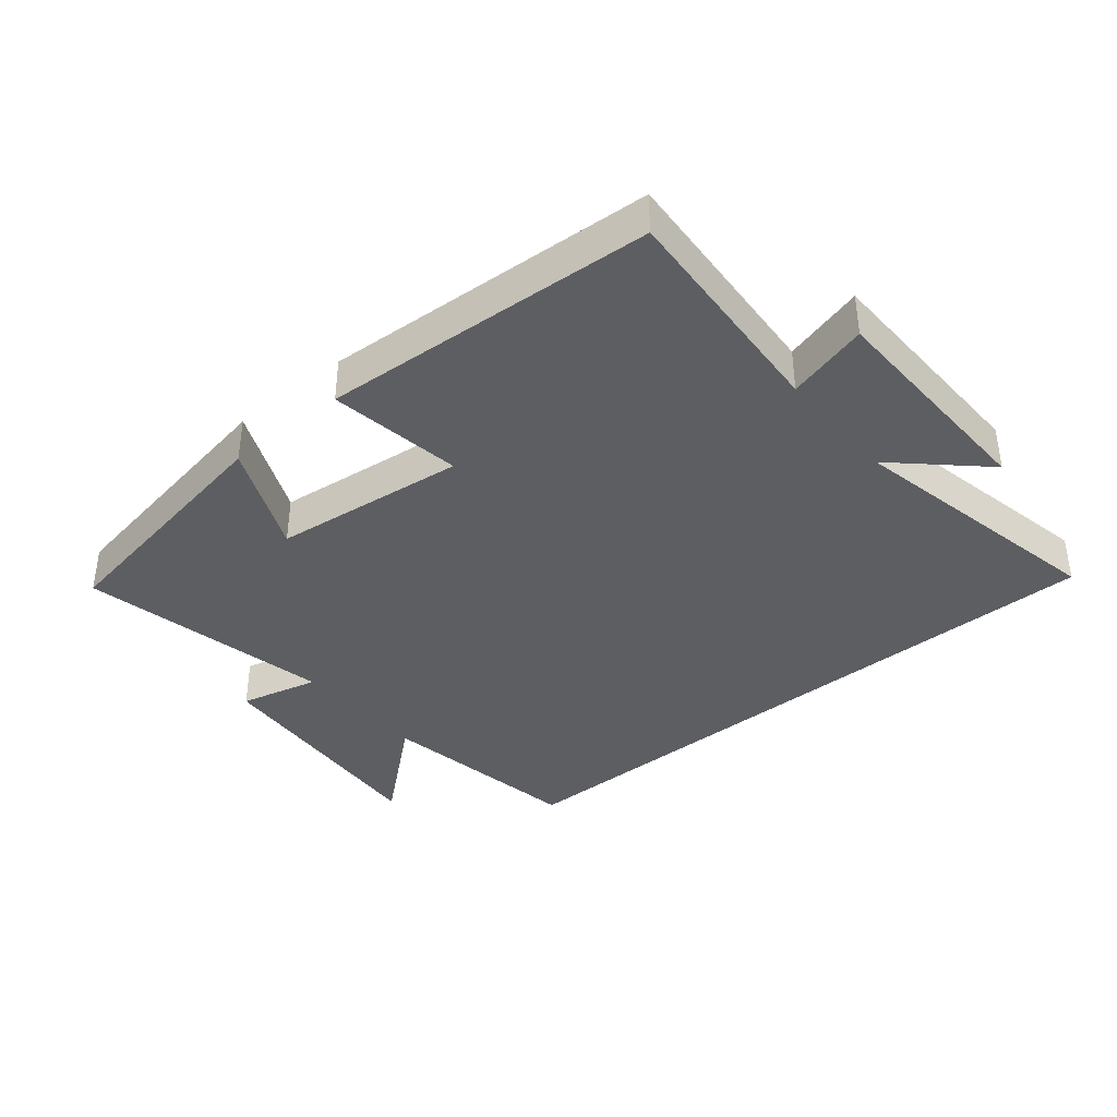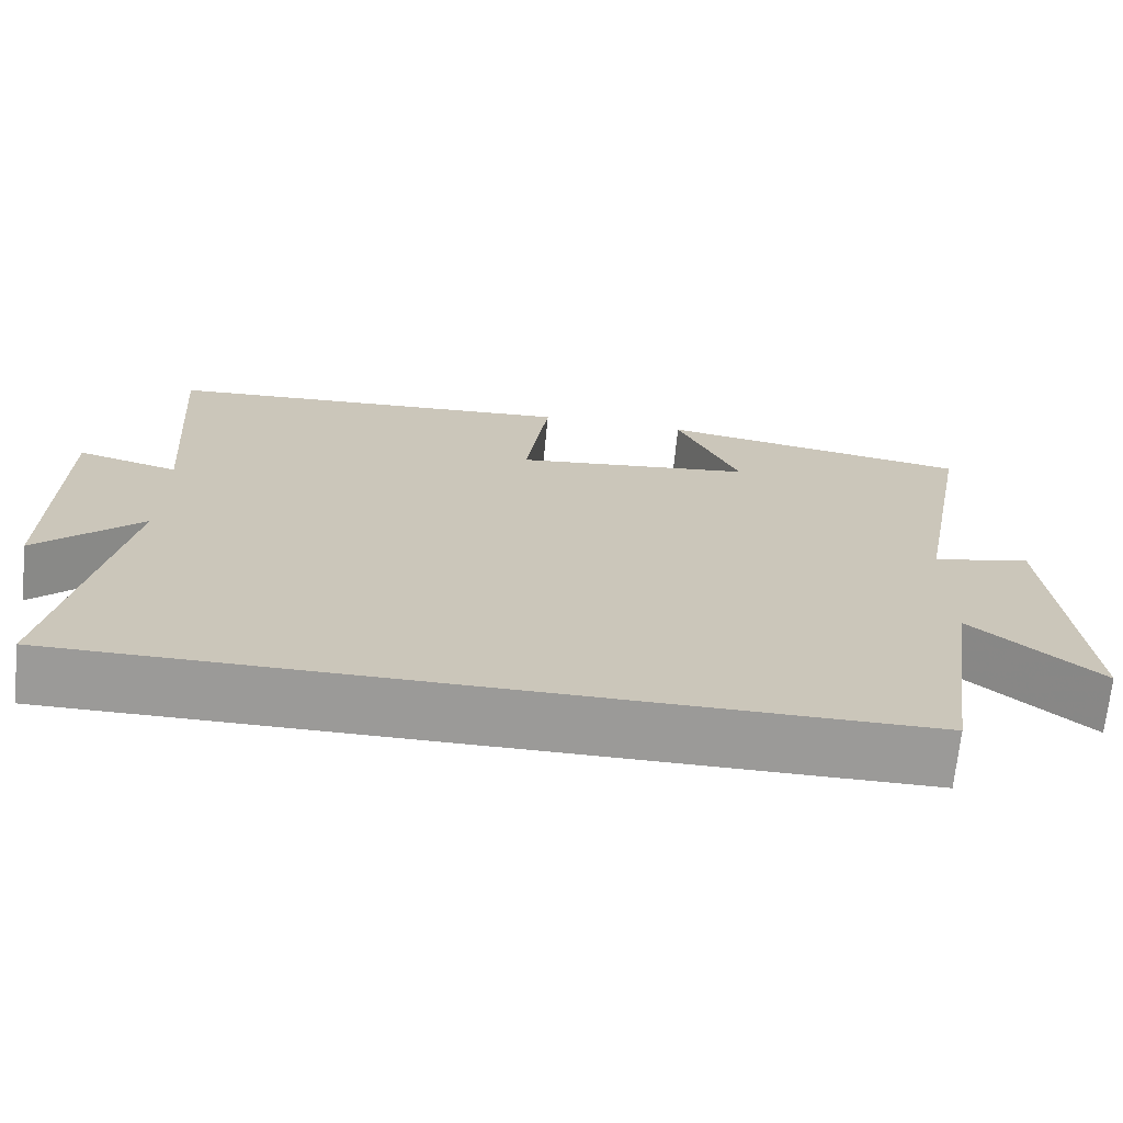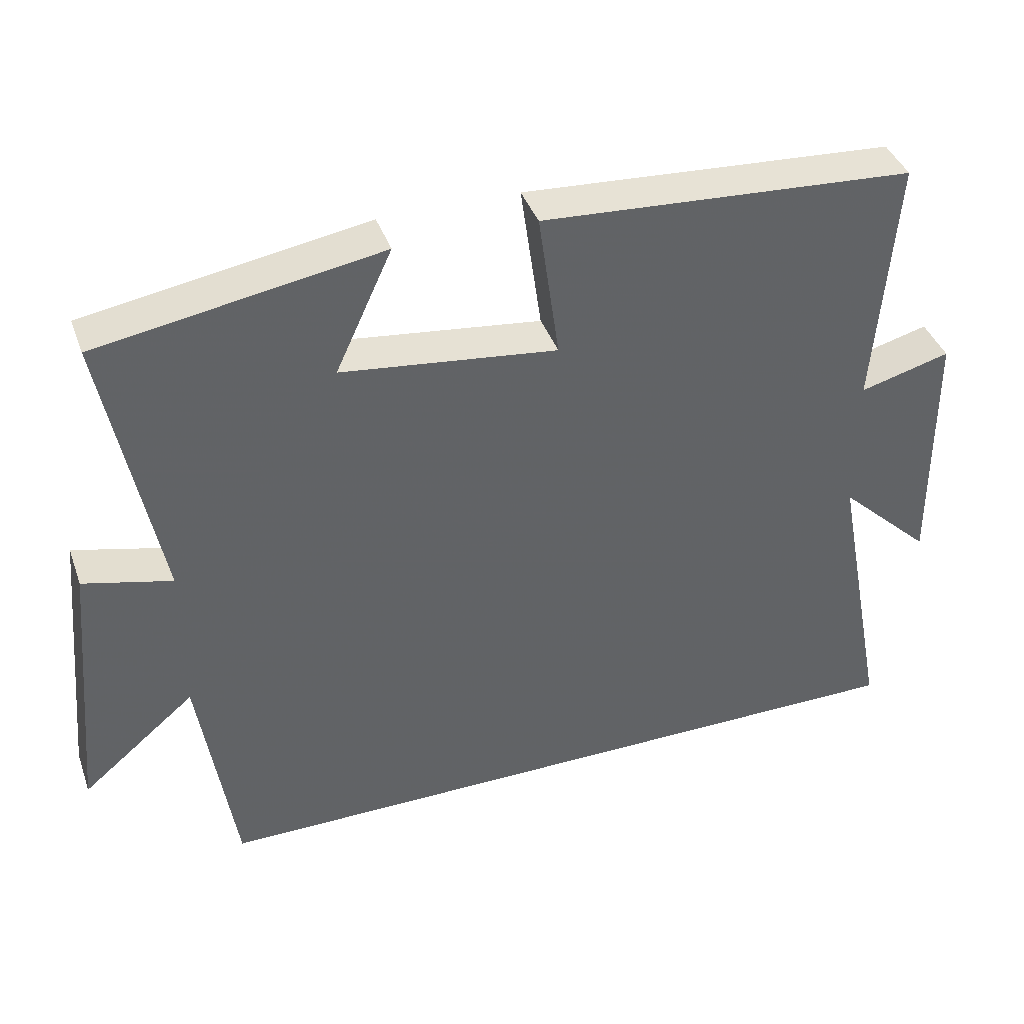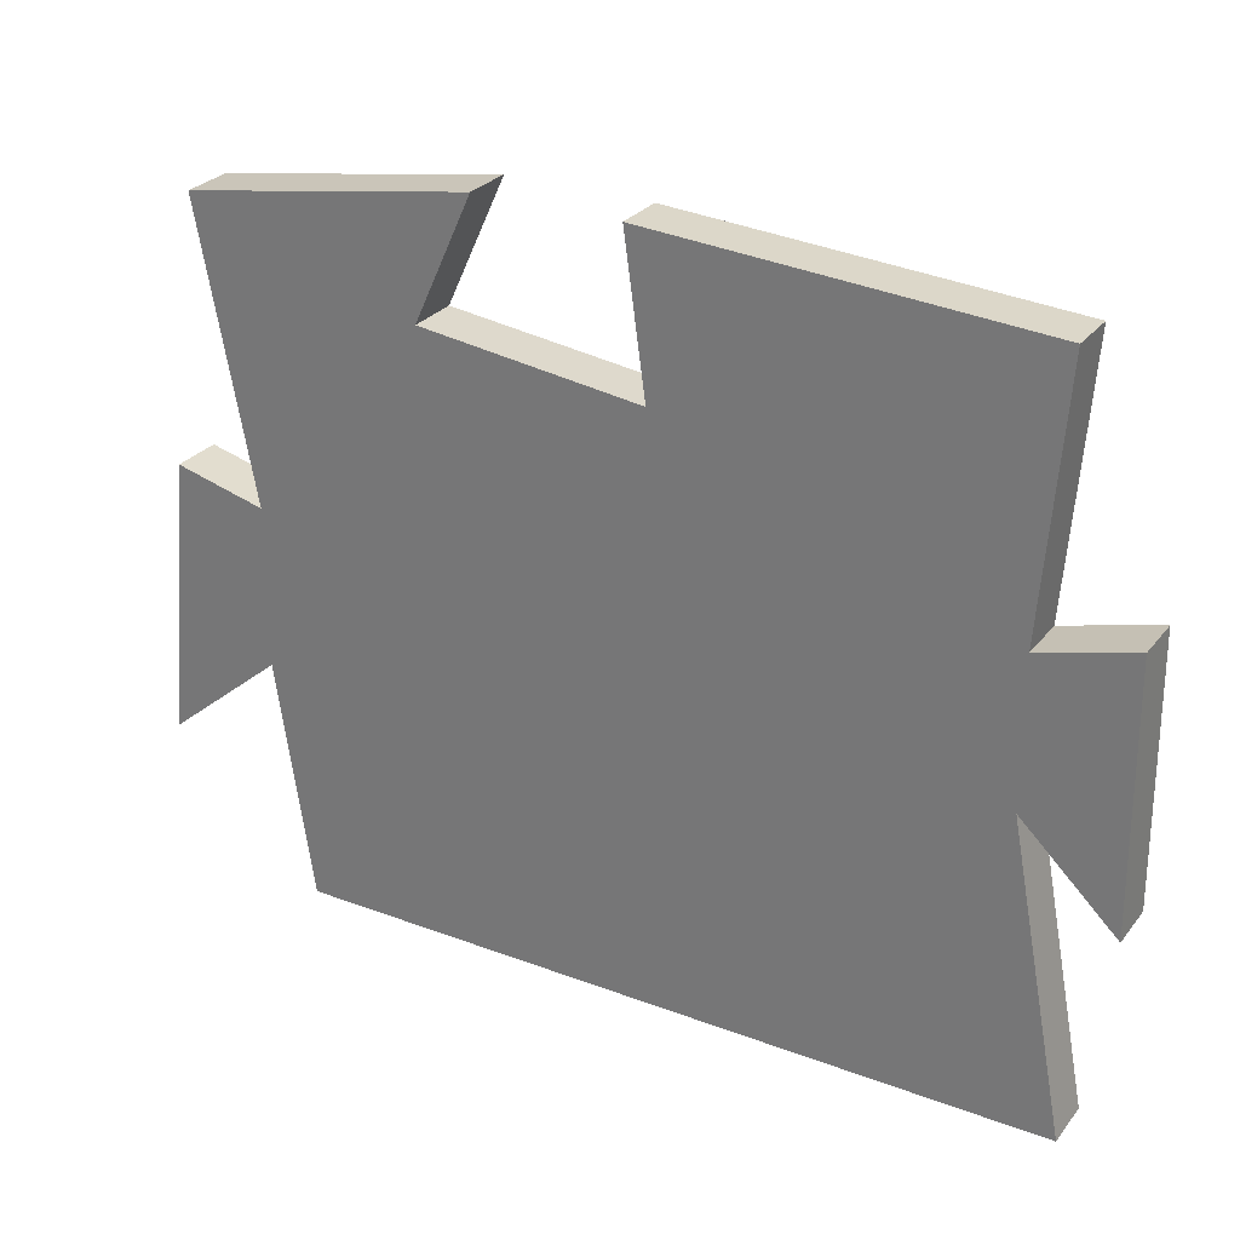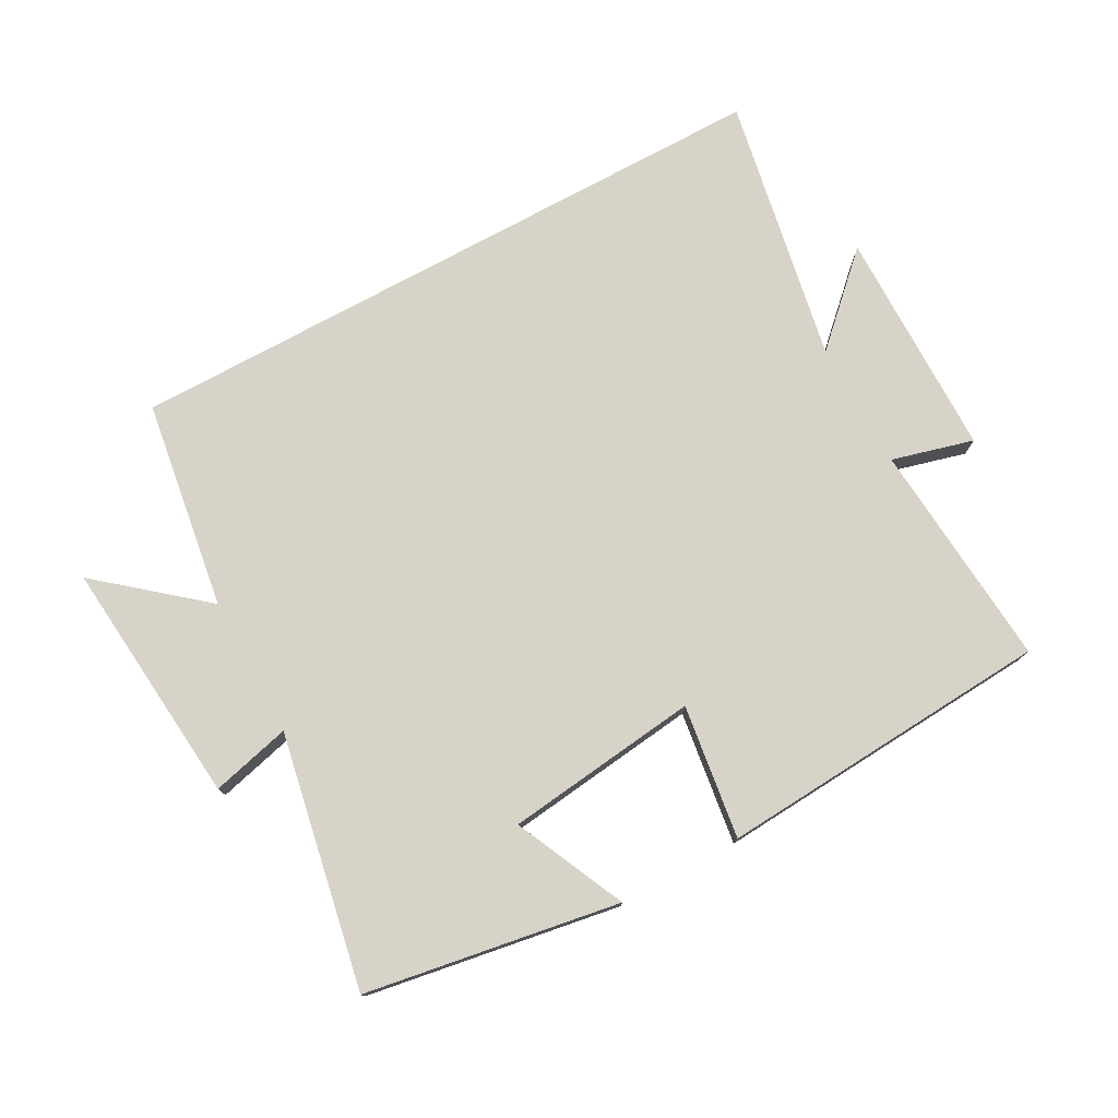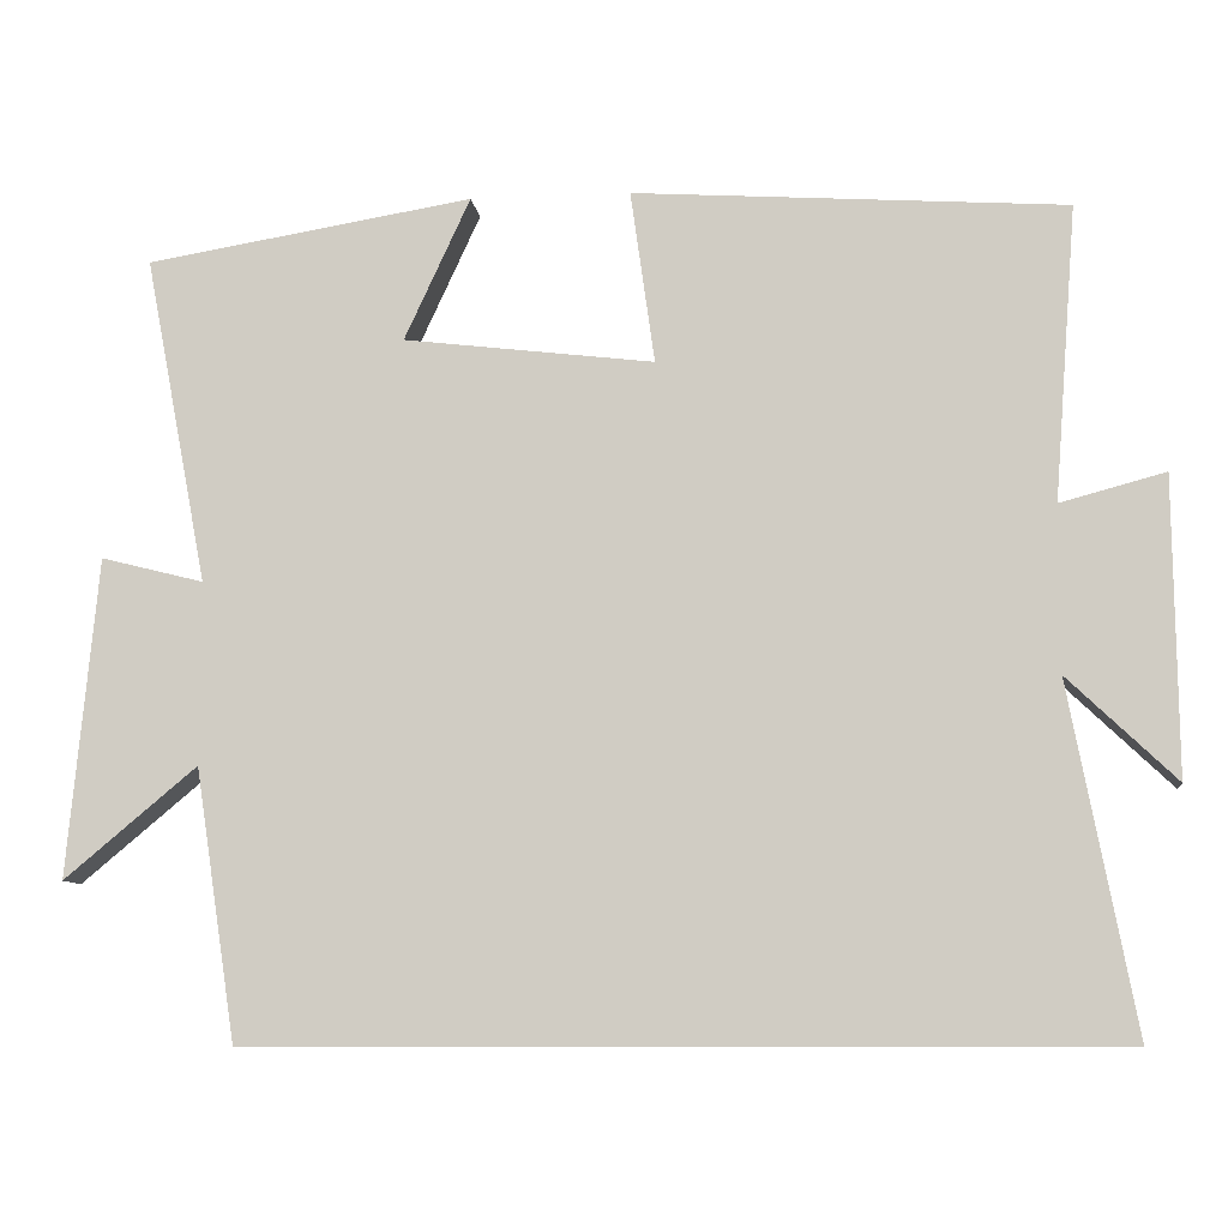
<metadata>
{"format":"obj","ext":"obj","renderer":"f3d","projection":"perspective","resolution":1024,"background":"white","views":[{"elev":-37.9,"azim":40.1,"up":"+Y"},{"elev":-69.3,"azim":174.3,"up":"+Z"},{"elev":40.4,"azim":-18.9,"up":"+Z"},{"elev":27.9,"azim":29.9,"up":"+Z"},{"elev":76.2,"azim":-28.6,"up":"+Y"},{"elev":-9.1,"azim":6.7,"up":"+Z"}]}
</metadata>
<code>
v 0.527 0.07 0.466
v 0.5 0.07 0.113
v 0.626 0.07 0.147
v 0.63 0.07 -0.209
v 0.5 0.07 -0.085
v 0.579 0.07 -0.5
v -0.451 0.07 -0.5
v -0.5 0.07 -0.176
v -0.659 0.07 -0.309
v -0.623 0.07 0.073
v -0.5 0.07 0.042
v -0.575 0.07 0.435
v -0.183 0.07 0.5
v -0.262 0.07 0.329
v 0.038 0.07 0.293
v 0.009 0.07 0.5
v 0.527 0 0.466
v 0.5 0 0.113
v 0.626 0 0.147
v 0.63 0 -0.209
v 0.5 0 -0.085
v 0.579 0 -0.5
v -0.451 0 -0.5
v -0.5 0 -0.176
v -0.659 0 -0.309
v -0.623 0 0.073
v -0.5 0 0.042
v -0.575 0 0.435
v -0.183 0 0.5
v -0.262 0 0.329
v 0.038 0 0.293
v 0.009 0 0.5
f 15 16 1 2
f 14 15 2
f 11 12 13 14
f 11 14 2
f 8 9 10 11
f 7 8 11
f 6 7 11
f 5 6 11
f 5 11 2
f 2 3 4 5
f 18 17 32 31
f 18 31 30
f 30 29 28 27
f 18 30 27
f 27 26 25 24
f 27 24 23
f 27 23 22
f 27 22 21
f 18 27 21
f 21 20 19 18
f 1 17 18 2
f 2 18 19 3
f 3 19 20 4
f 4 20 21 5
f 5 21 22 6
f 6 22 23 7
f 7 23 24 8
f 8 24 25 9
f 9 25 26 10
f 10 26 27 11
f 11 27 28 12
f 12 28 29 13
f 13 29 30 14
f 14 30 31 15
f 15 31 32 16
f 16 32 17 1

</code>
